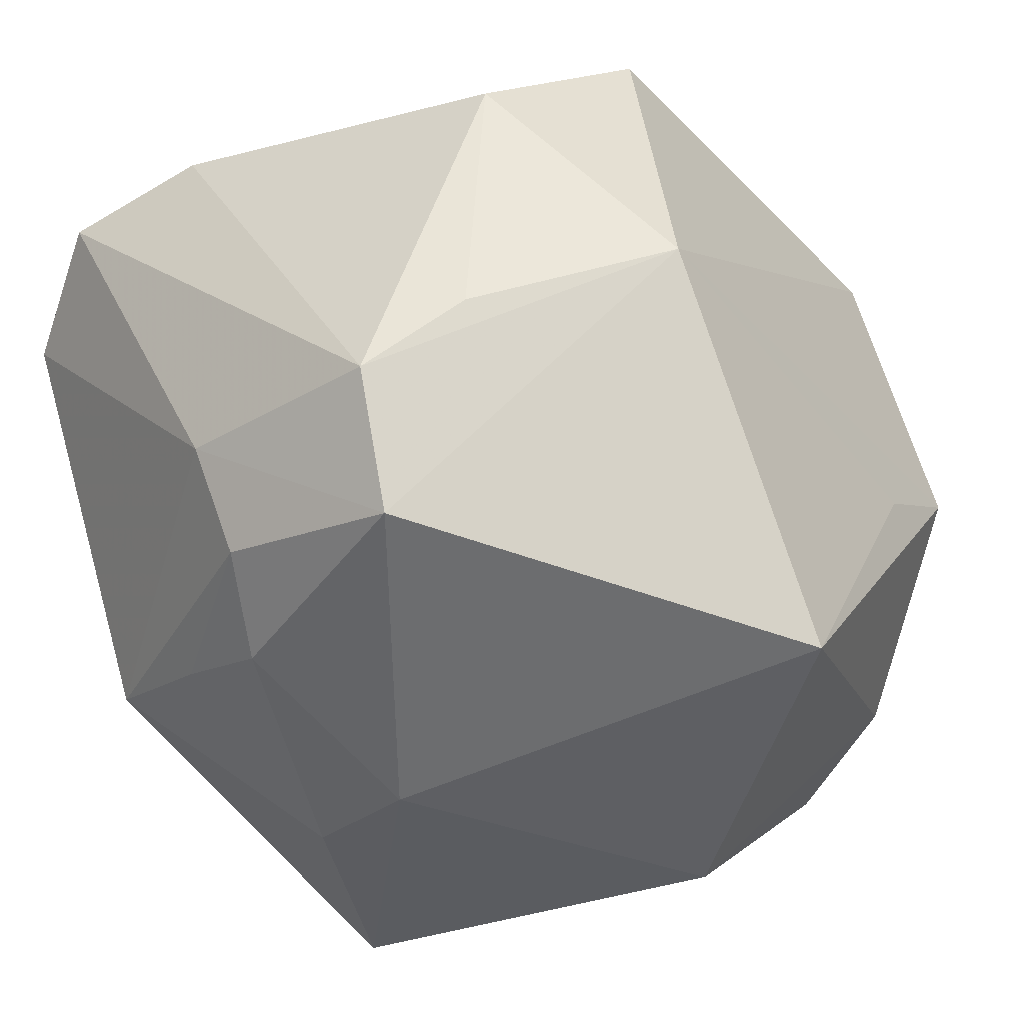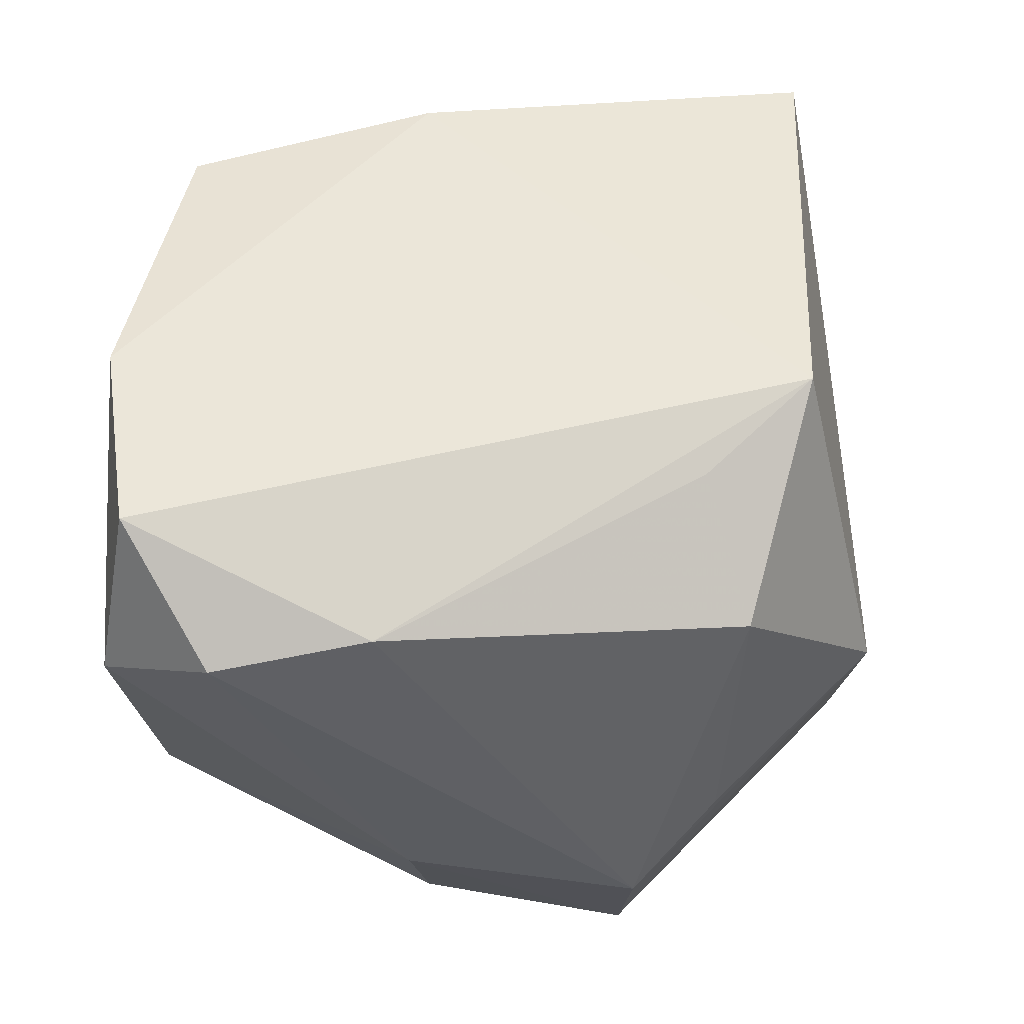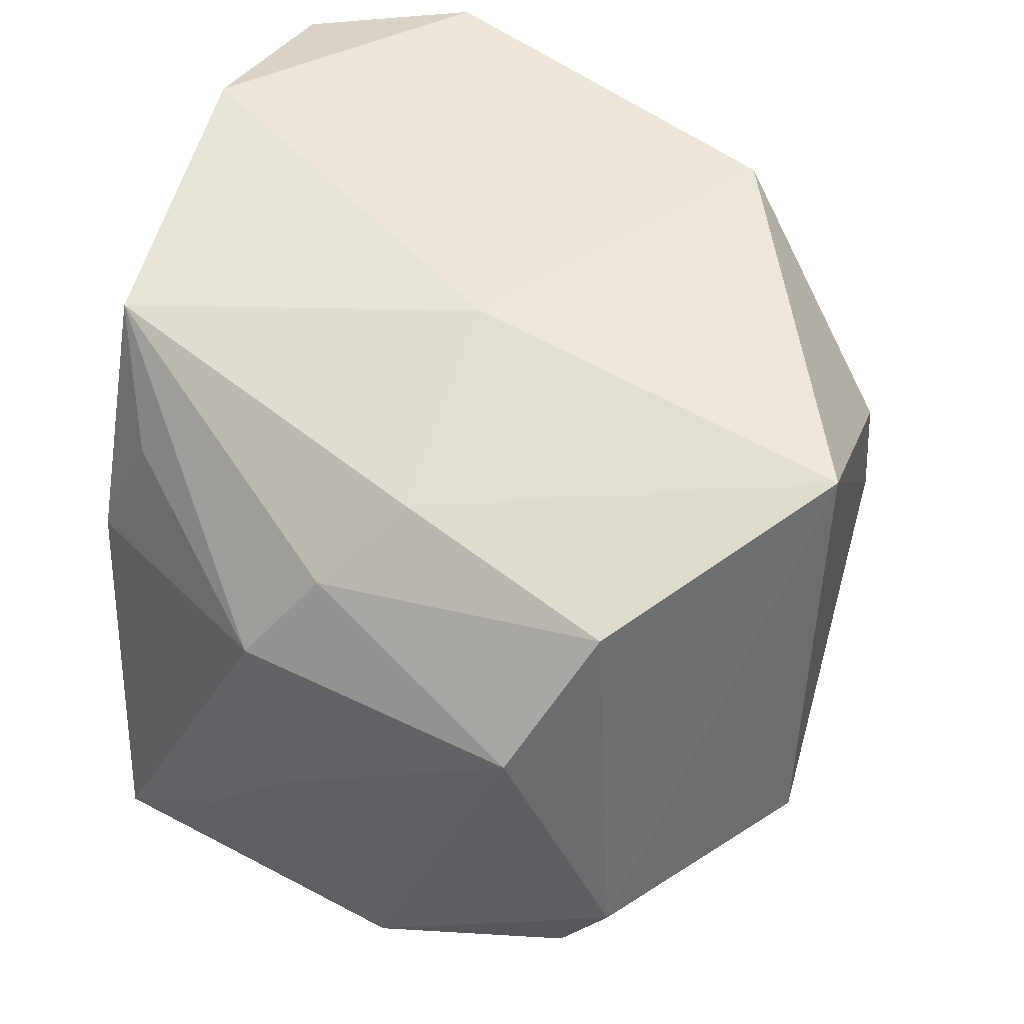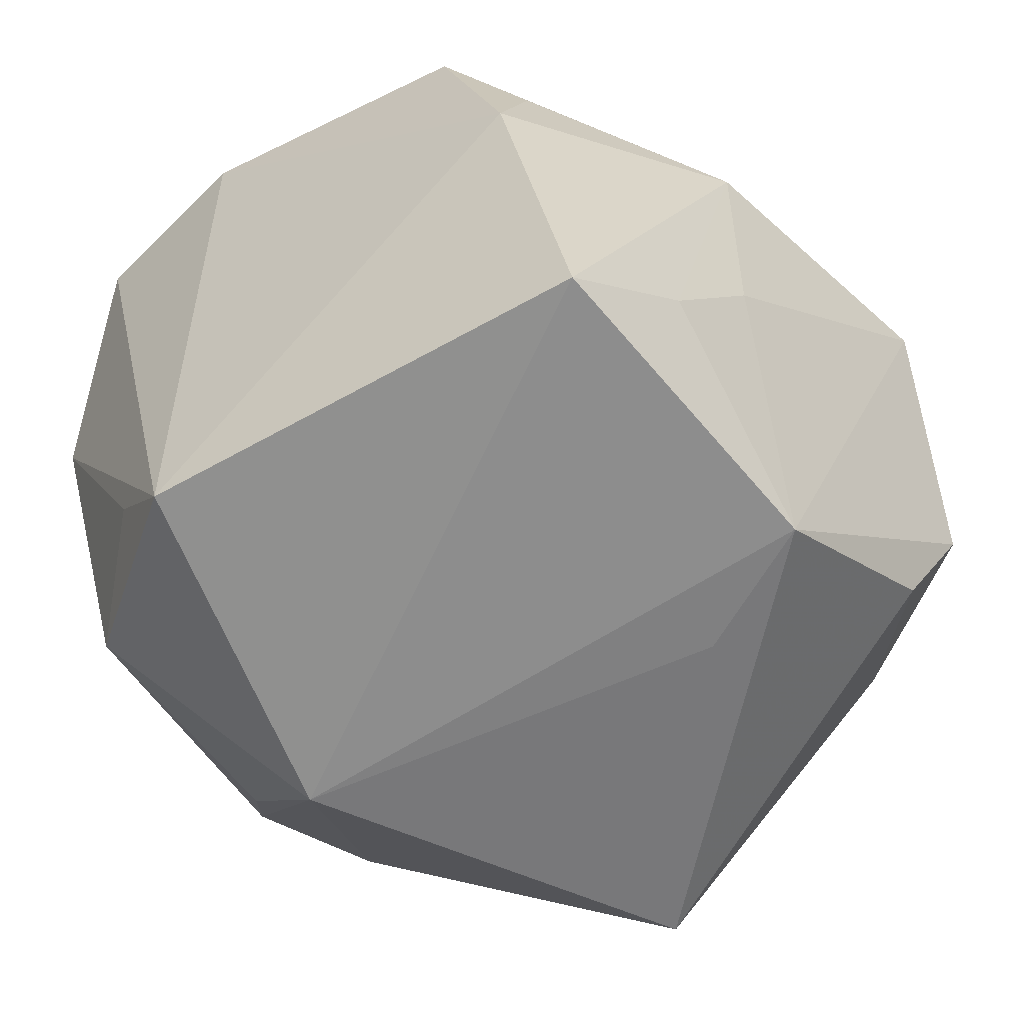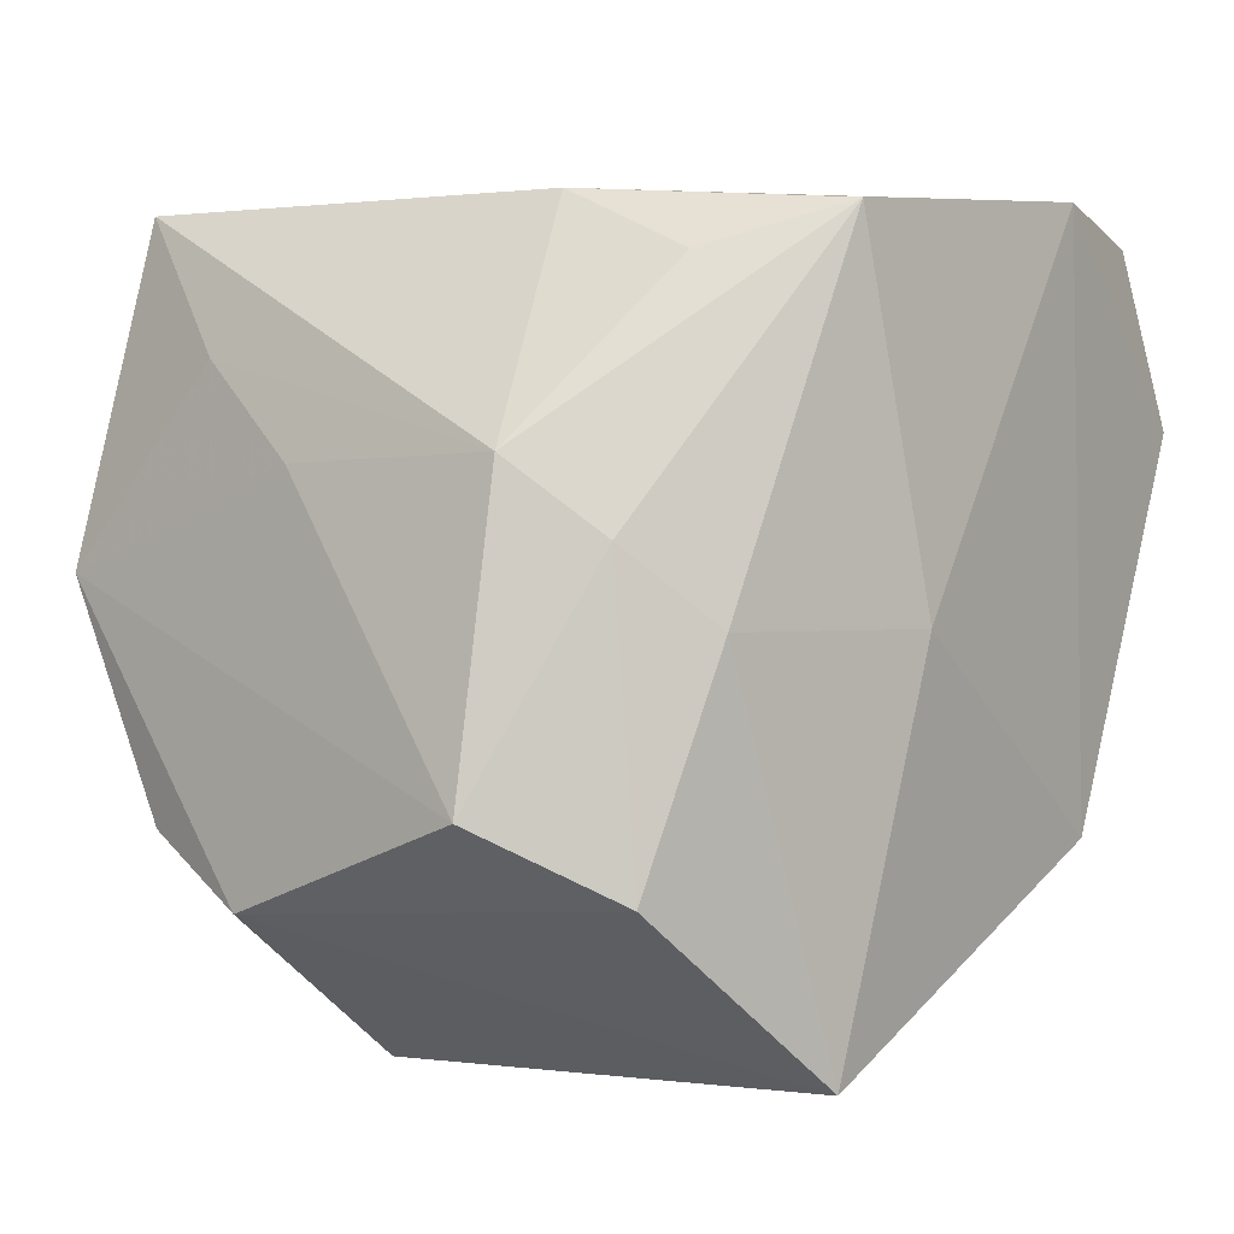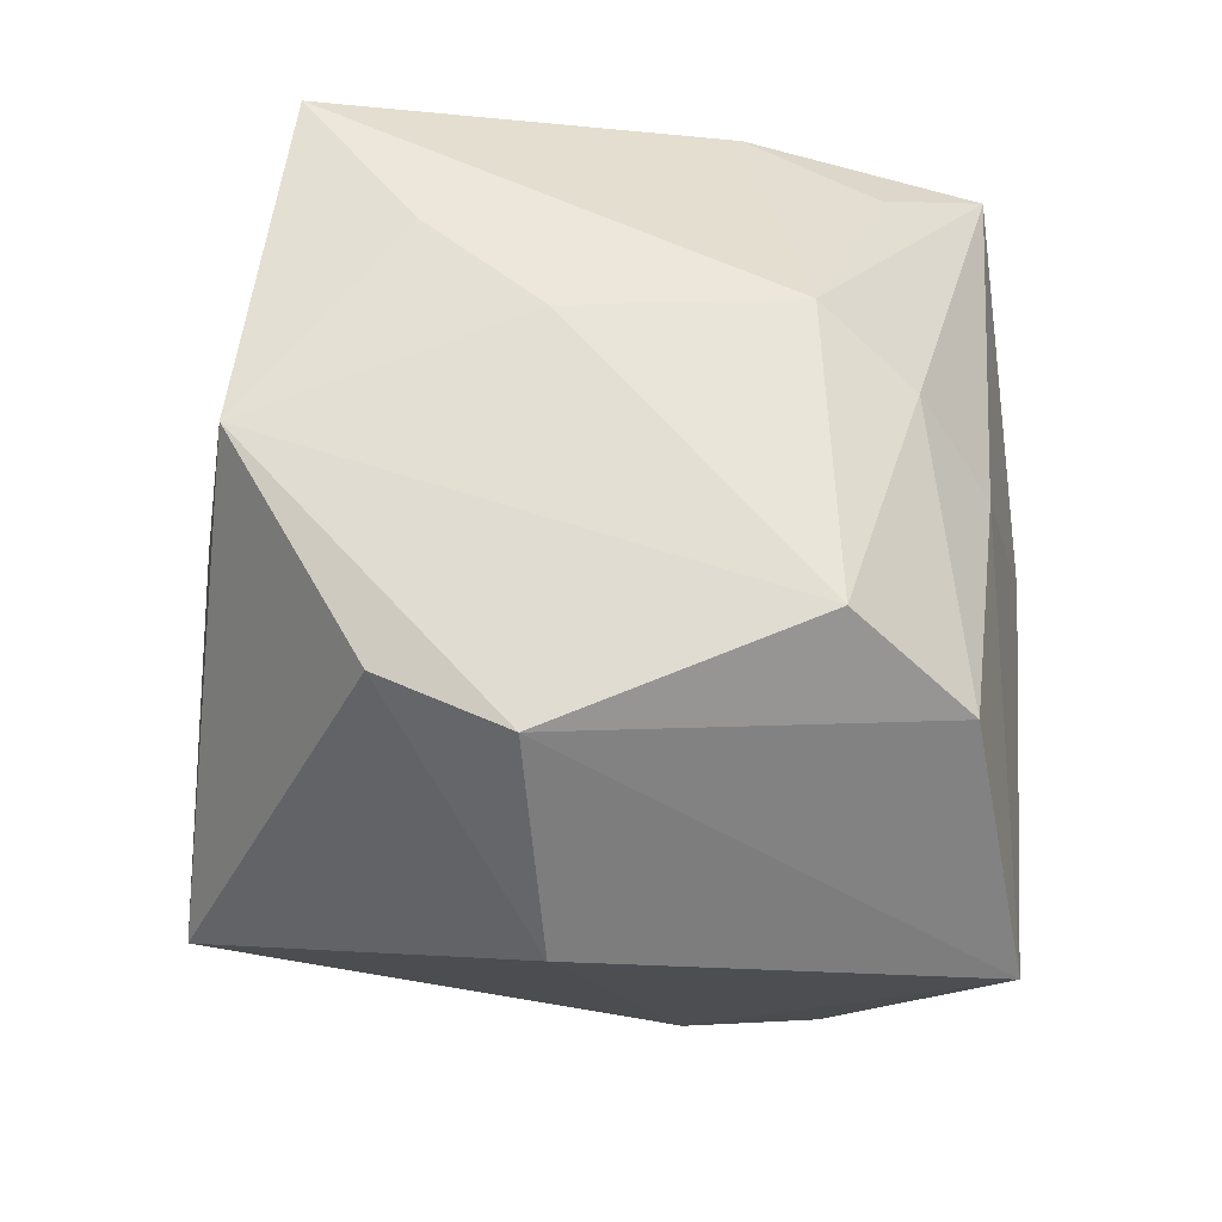
<metadata>
{"format":"obj","ext":"obj","renderer":"f3d","projection":"perspective","resolution":1024,"background":"white","views":[{"elev":-34.5,"azim":-52.0,"up":"+Z"},{"elev":46.7,"azim":-87.5,"up":"+Z"},{"elev":47.2,"azim":107.1,"up":"+Y"},{"elev":-54.8,"azim":32.8,"up":"+Y"},{"elev":4.0,"azim":124.0,"up":"+Z"},{"elev":-17.2,"azim":85.2,"up":"+Z"}]}
</metadata>
<code>
v 0.02598 -0.02603 0.02943
v 0.01504 0.02768 -0.03341
v 0.03589 -0.01001 -0.02117
v -0.03006 0.005389 -0.01959
v -0.03769 0.02138 0.01936
v -0.03396 0.006659 -0.01044
v -0.01824 -0.03332 0.001523
v -0.03039 -0.01212 -0.02314
v -0.02917 0.02868 0.02769
v -0.03518 -0.01317 -0.01176
v 0.02138 -0.007135 -0.03375
v 0.02967 -0.01731 0.01852
v 0.03177 0.0218 -0.01848
v 0.03012 0.01874 0.006001
v 0.01262 0.02792 0.02948
v -0.0321 0.03121 0.0129
v -0.01383 -0.02606 0.03054
v 0.000321 -0.03332 -0.02896
v -0.02063 0.01893 -0.02215
v 0.03011 -0.03083 0.00232
v -0.01694 0.03129 -0.01872
v -0.02273 0.009318 -0.02507
v 0.03275 -0.02024 -0.01624
v -0.03029 -0.02006 -0.005101
v 0.01991 0.007569 0.03054
v 0.03856 0.01169 -0.01263
v 0.01989 0.01833 0.0259
v 0.01887 -0.03186 -0.003754
v -0.005497 0.01606 -0.0332
v 0.02504 0.0247 -0.0002262
v -0.007335 0.005436 -0.03357
v -0.02138 -0.01759 0.02679
v -0.0297 -0.02151 0.01784
v 0.03282 0.01099 0.01195
v -0.03598 0.008412 0.0218
v -0.0138 0.03148 0.03054
v 0.03234 -0.007907 0.01092
v 0.007063 0.03062 -0.0008246
f 7 1 17
f 20 1 7
f 38 30 2
f 2 21 38
f 38 21 36
f 26 20 3
f 36 17 25
f 25 17 1
f 29 21 2
f 31 29 2
f 15 38 36
f 30 38 15
f 36 25 15
f 2 30 13
f 13 3 2
f 13 26 3
f 20 26 37
f 22 8 4
f 29 31 22
f 22 31 8
f 36 21 16
f 9 17 36
f 36 16 9
f 9 16 5
f 28 20 7
f 2 3 11
f 11 31 2
f 34 37 26
f 34 25 1
f 1 20 12
f 20 37 12
f 12 34 1
f 37 34 12
f 21 29 19
f 29 22 19
f 4 21 19
f 19 22 4
f 5 16 6
f 6 21 4
f 6 16 21
f 4 8 6
f 35 9 5
f 35 32 17
f 17 9 35
f 32 35 33
f 7 17 33
f 17 32 33
f 23 11 3
f 3 20 23
f 31 11 18
f 8 31 18
f 11 23 18
f 7 8 18
f 18 28 7
f 20 28 18
f 18 23 20
f 27 15 25
f 25 34 27
f 27 34 15
f 30 15 14
f 15 34 14
f 14 34 26
f 14 13 30
f 26 13 14
f 10 6 8
f 10 8 7
f 10 33 35
f 5 6 10
f 10 35 5
f 7 33 24
f 24 10 7
f 33 10 24

</code>
